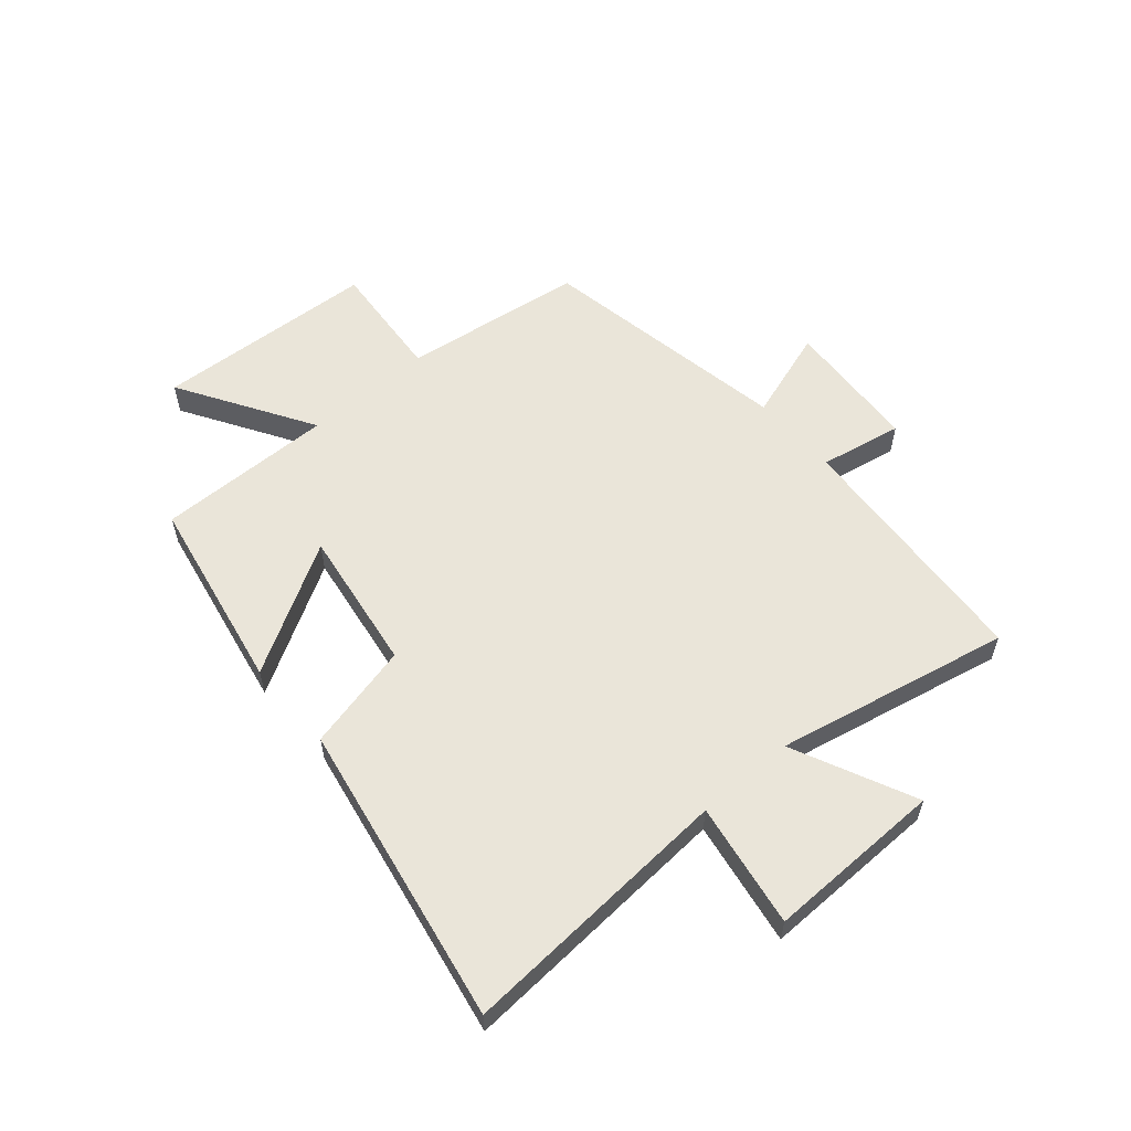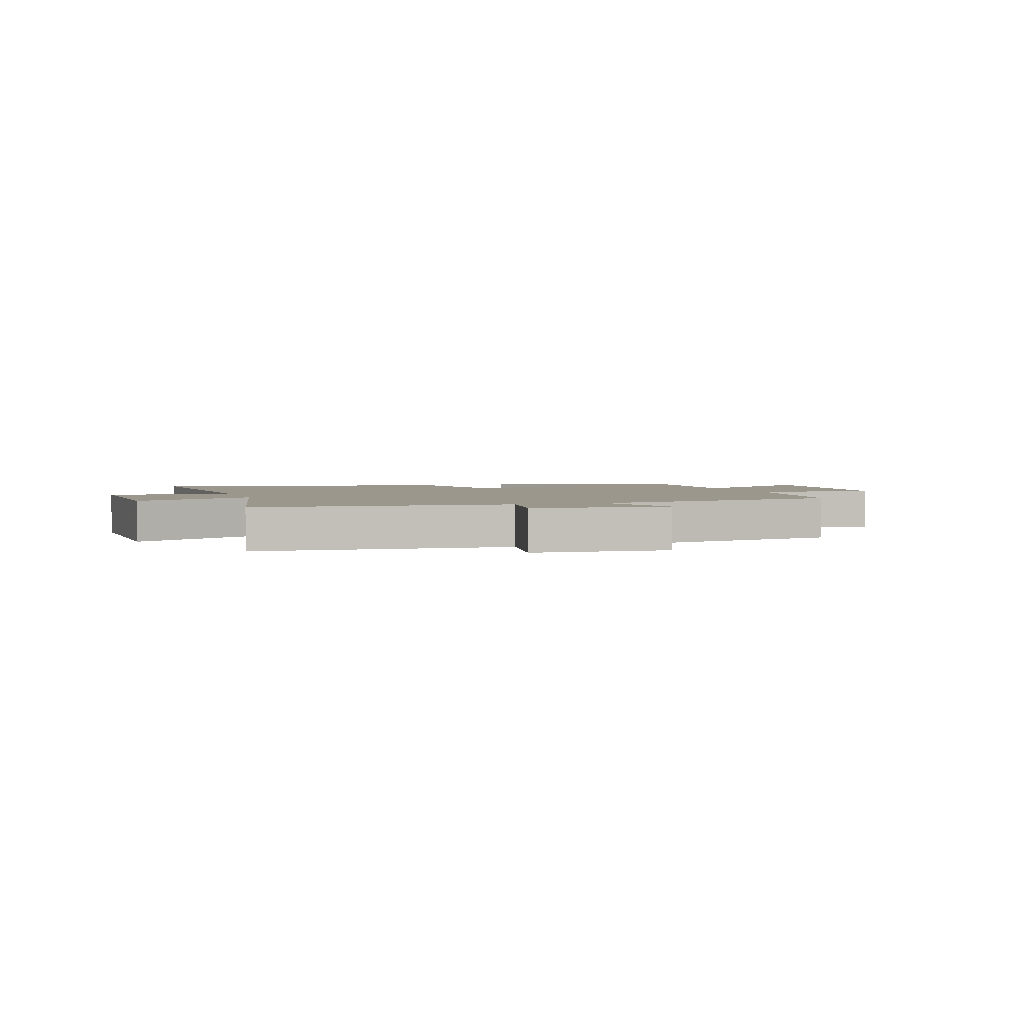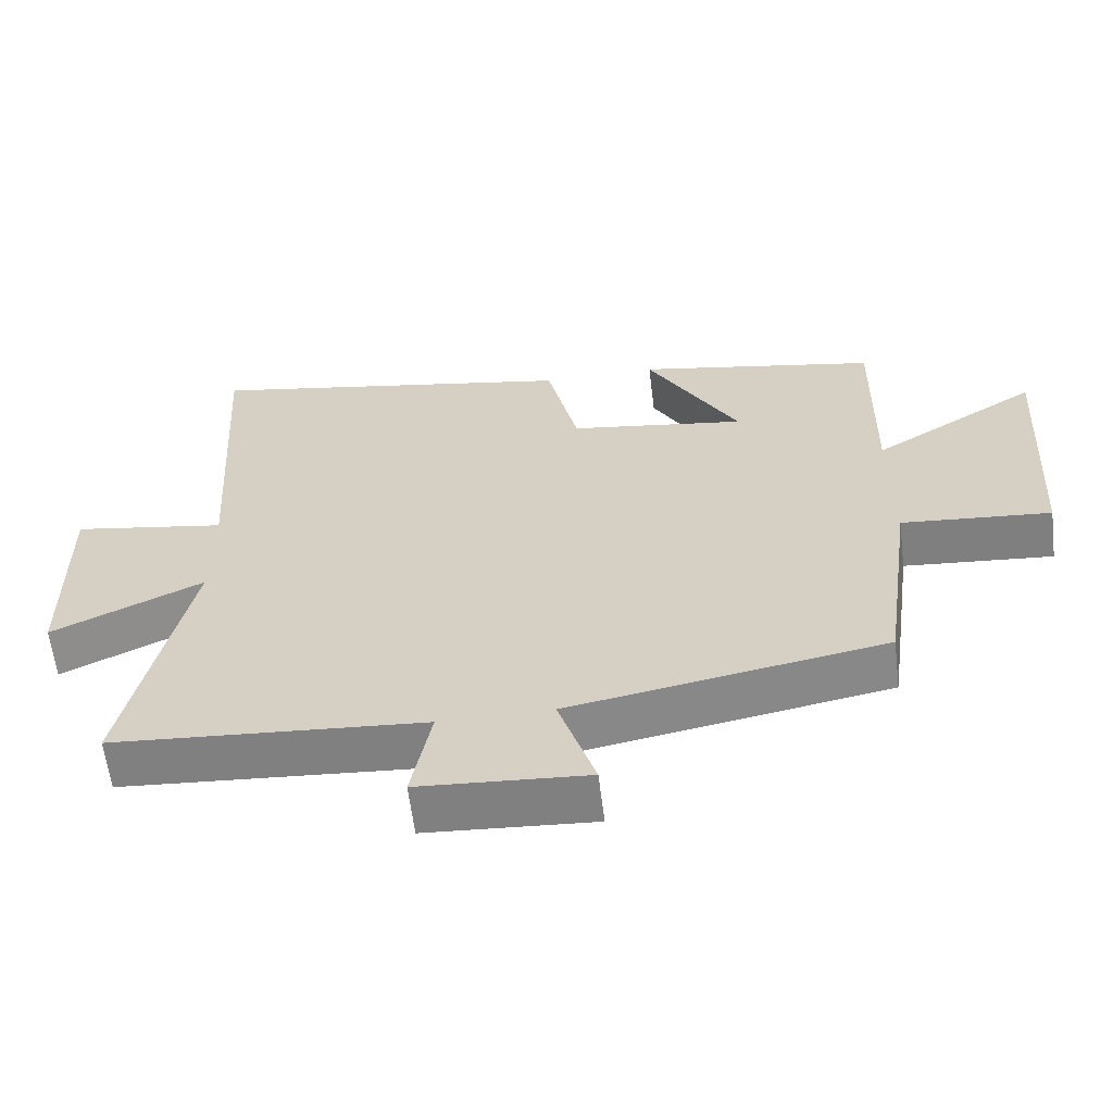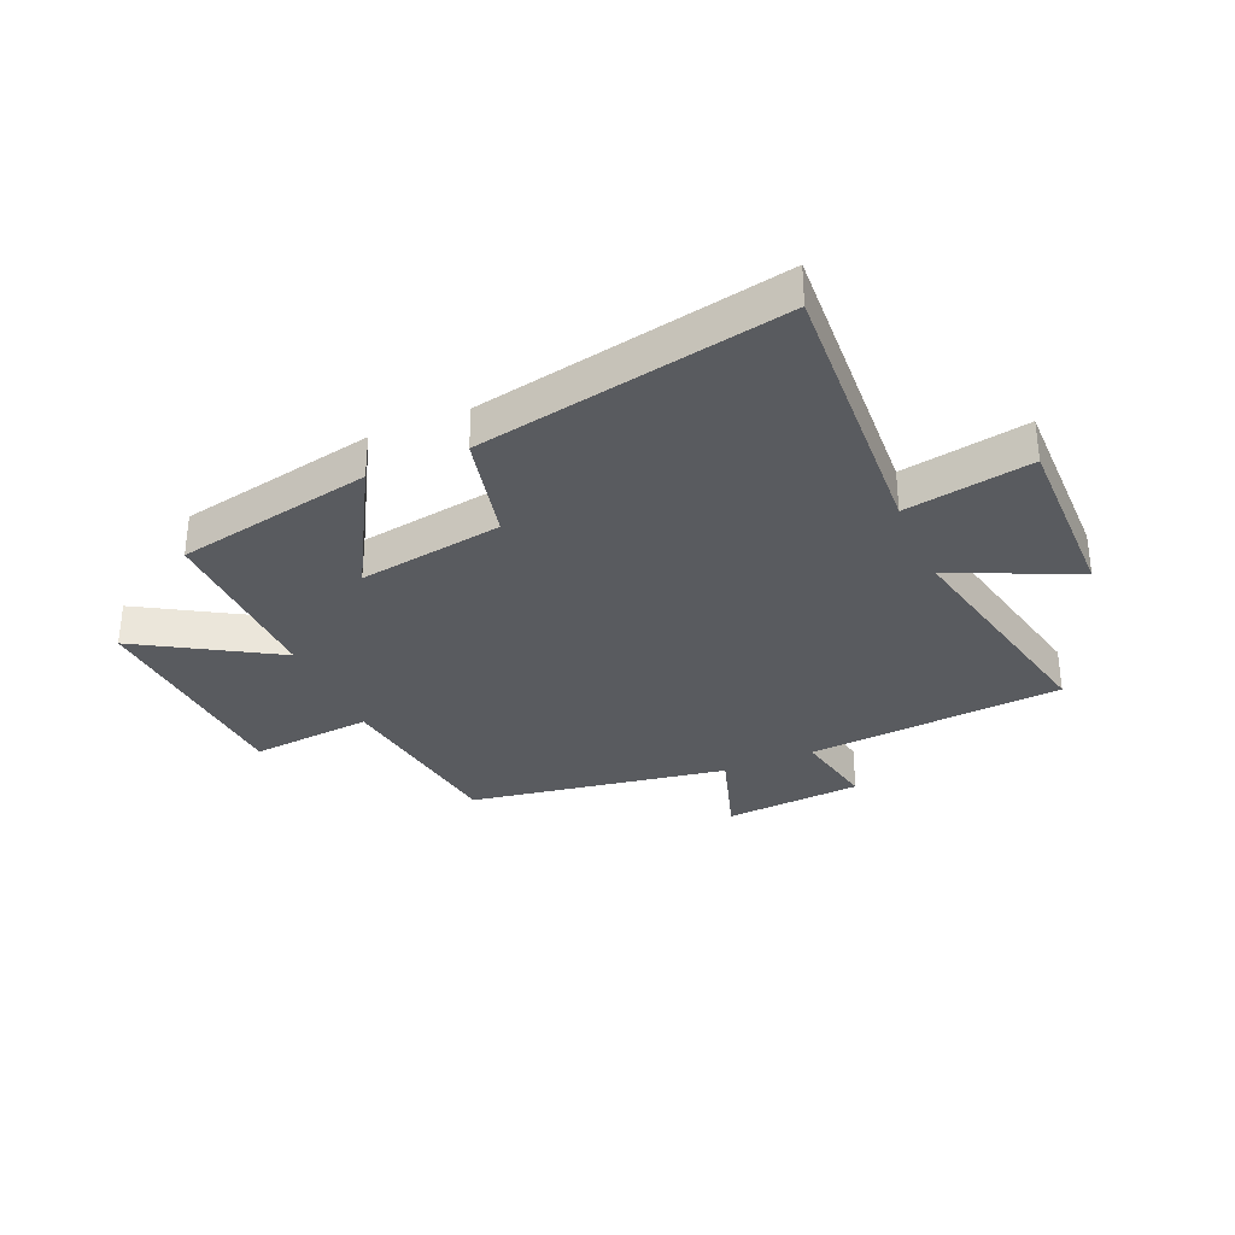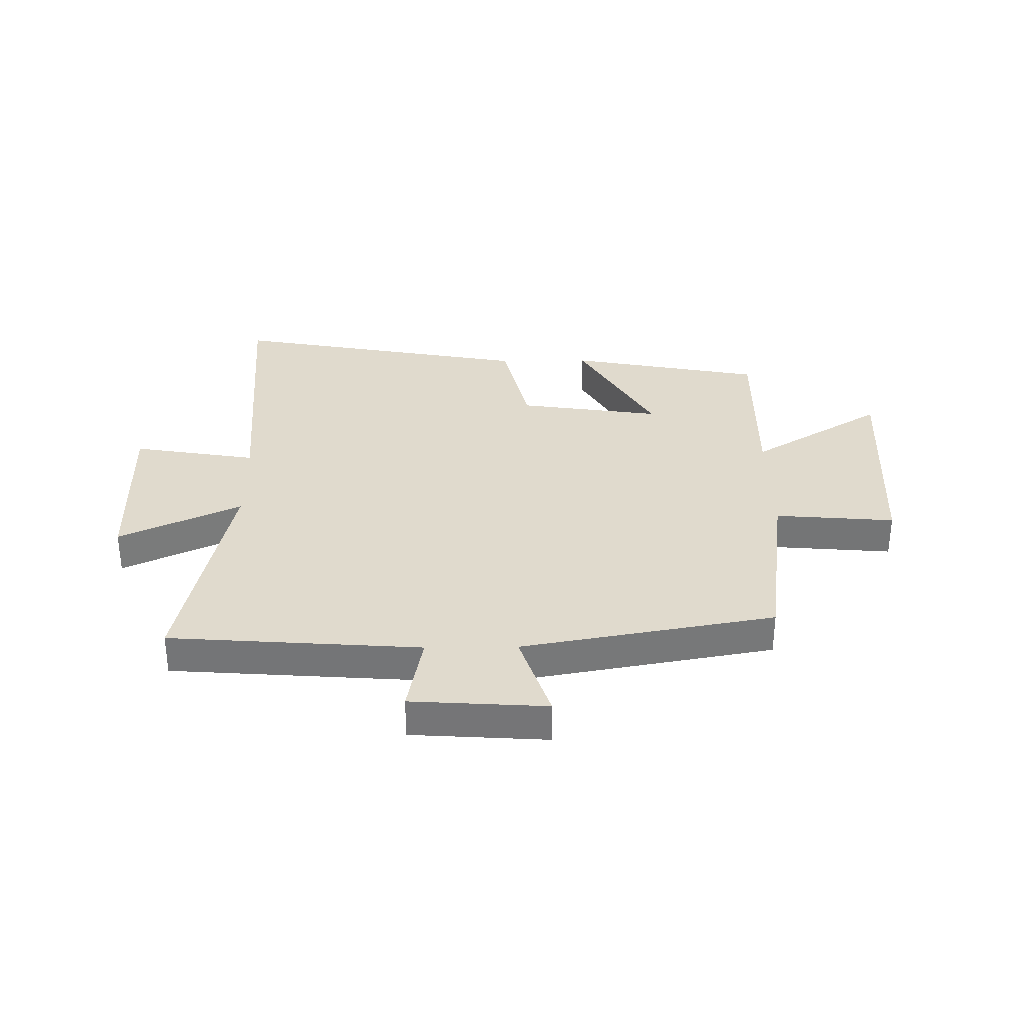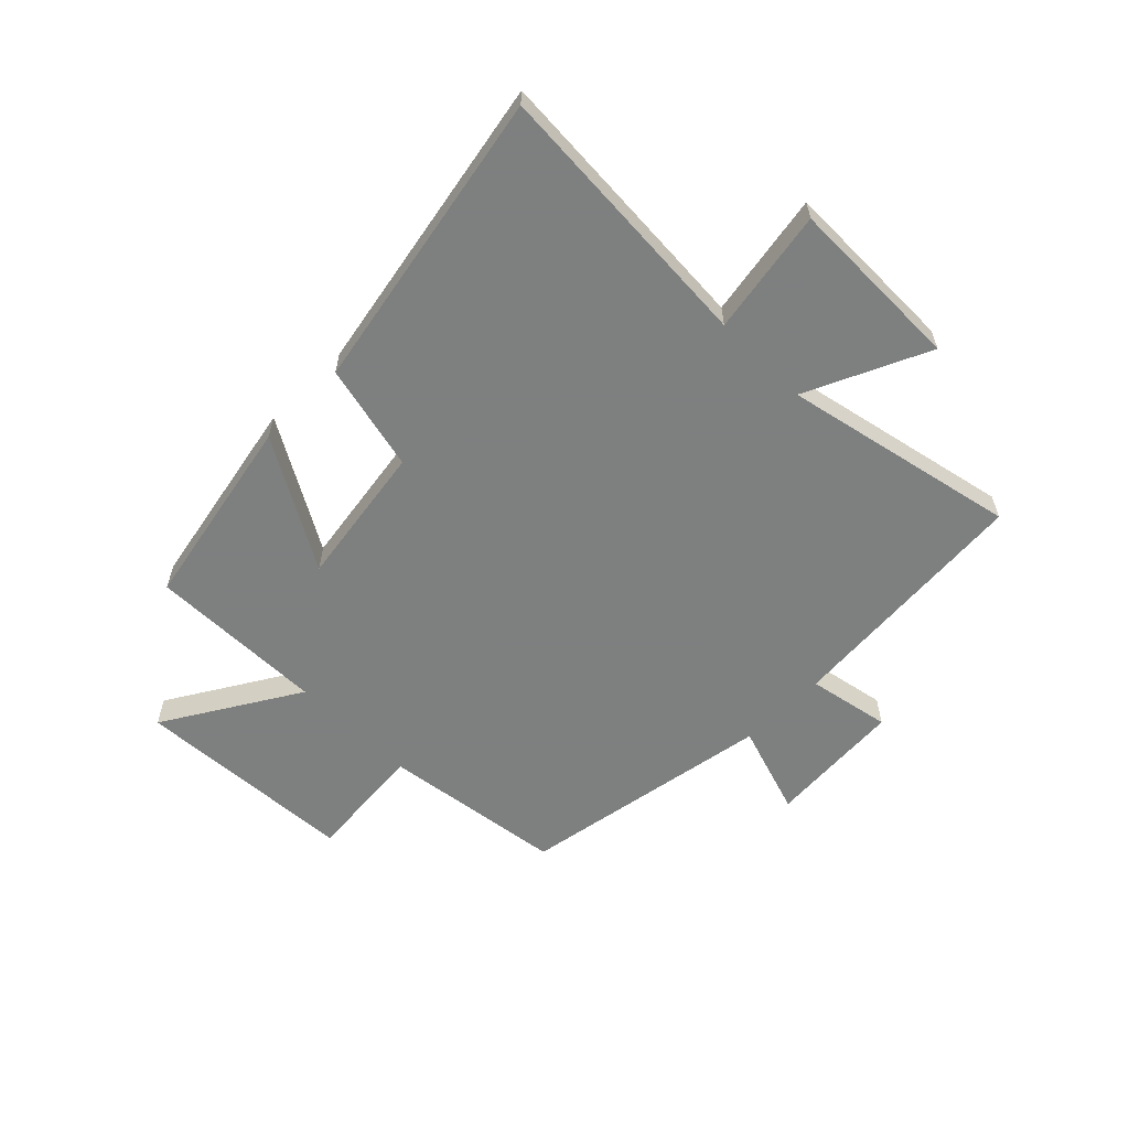
<metadata>
{"format":"obj","ext":"obj","renderer":"f3d","projection":"perspective","resolution":1024,"background":"white","views":[{"elev":57.8,"azim":49.1,"up":"+Y"},{"elev":2.6,"azim":161.2,"up":"+Y"},{"elev":-61.1,"azim":-173.0,"up":"+Z"},{"elev":-32.7,"azim":23.7,"up":"+Y"},{"elev":33.1,"azim":179.2,"up":"+Y"},{"elev":-59.6,"azim":45.1,"up":"+Y"}]}
</metadata>
<code>
v 0.587 0.07 -0.467
v 0.146 0.07 -0.5
v 0.174 0.07 -0.644
v -0.064 0.07 -0.66
v -0.012 0.07 -0.5
v -0.456 0.07 -0.422
v -0.5 0.07 -0.104
v -0.71 0.07 -0.122
v -0.734 0.07 0.266
v -0.5 0.07 0.124
v -0.505 0.07 0.434
v -0.164 0.07 0.5
v -0.294 0.07 0.274
v -0.044 0.07 0.312
v 0 0.07 0.5
v 0.53 0.07 0.599
v 0.5 0.07 0.116
v 0.718 0.07 0.153
v 0.714 0.07 -0.157
v 0.5 0.07 -0.058
v 0.587 0 -0.467
v 0.146 0 -0.5
v 0.174 0 -0.644
v -0.064 0 -0.66
v -0.012 0 -0.5
v -0.456 0 -0.422
v -0.5 0 -0.104
v -0.71 0 -0.122
v -0.734 0 0.266
v -0.5 0 0.124
v -0.505 0 0.434
v -0.164 0 0.5
v -0.294 0 0.274
v -0.044 0 0.312
v 0 0 0.5
v 0.53 0 0.599
v 0.5 0 0.116
v 0.718 0 0.153
v 0.714 0 -0.157
v 0.5 0 -0.058
f 17 18 19 20
f 14 15 16 17
f 13 14 17 20
f 10 11 12 13
f 10 13 20 1
f 7 8 9 10
f 5 6 7 10
f 2 3 4 5
f 1 2 5 10
f 40 39 38 37
f 37 36 35 34
f 40 37 34 33
f 33 32 31 30
f 21 40 33 30
f 30 29 28 27
f 30 27 26 25
f 25 24 23 22
f 30 25 22 21
f 1 21 22 2
f 2 22 23 3
f 3 23 24 4
f 4 24 25 5
f 5 25 26 6
f 6 26 27 7
f 7 27 28 8
f 8 28 29 9
f 9 29 30 10
f 10 30 31 11
f 11 31 32 12
f 12 32 33 13
f 13 33 34 14
f 14 34 35 15
f 15 35 36 16
f 16 36 37 17
f 17 37 38 18
f 18 38 39 19
f 19 39 40 20
f 20 40 21 1

</code>
